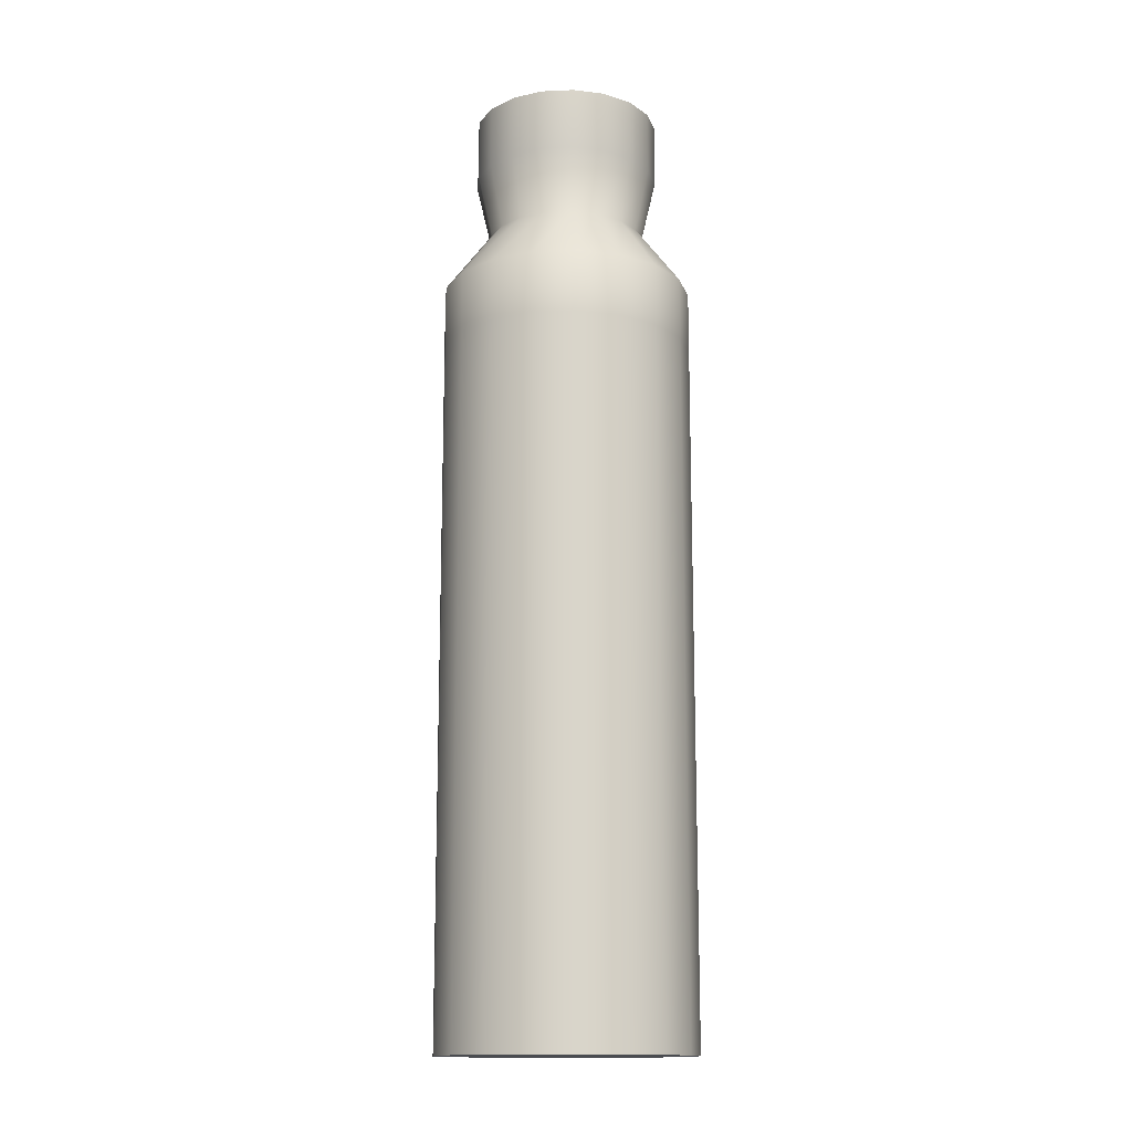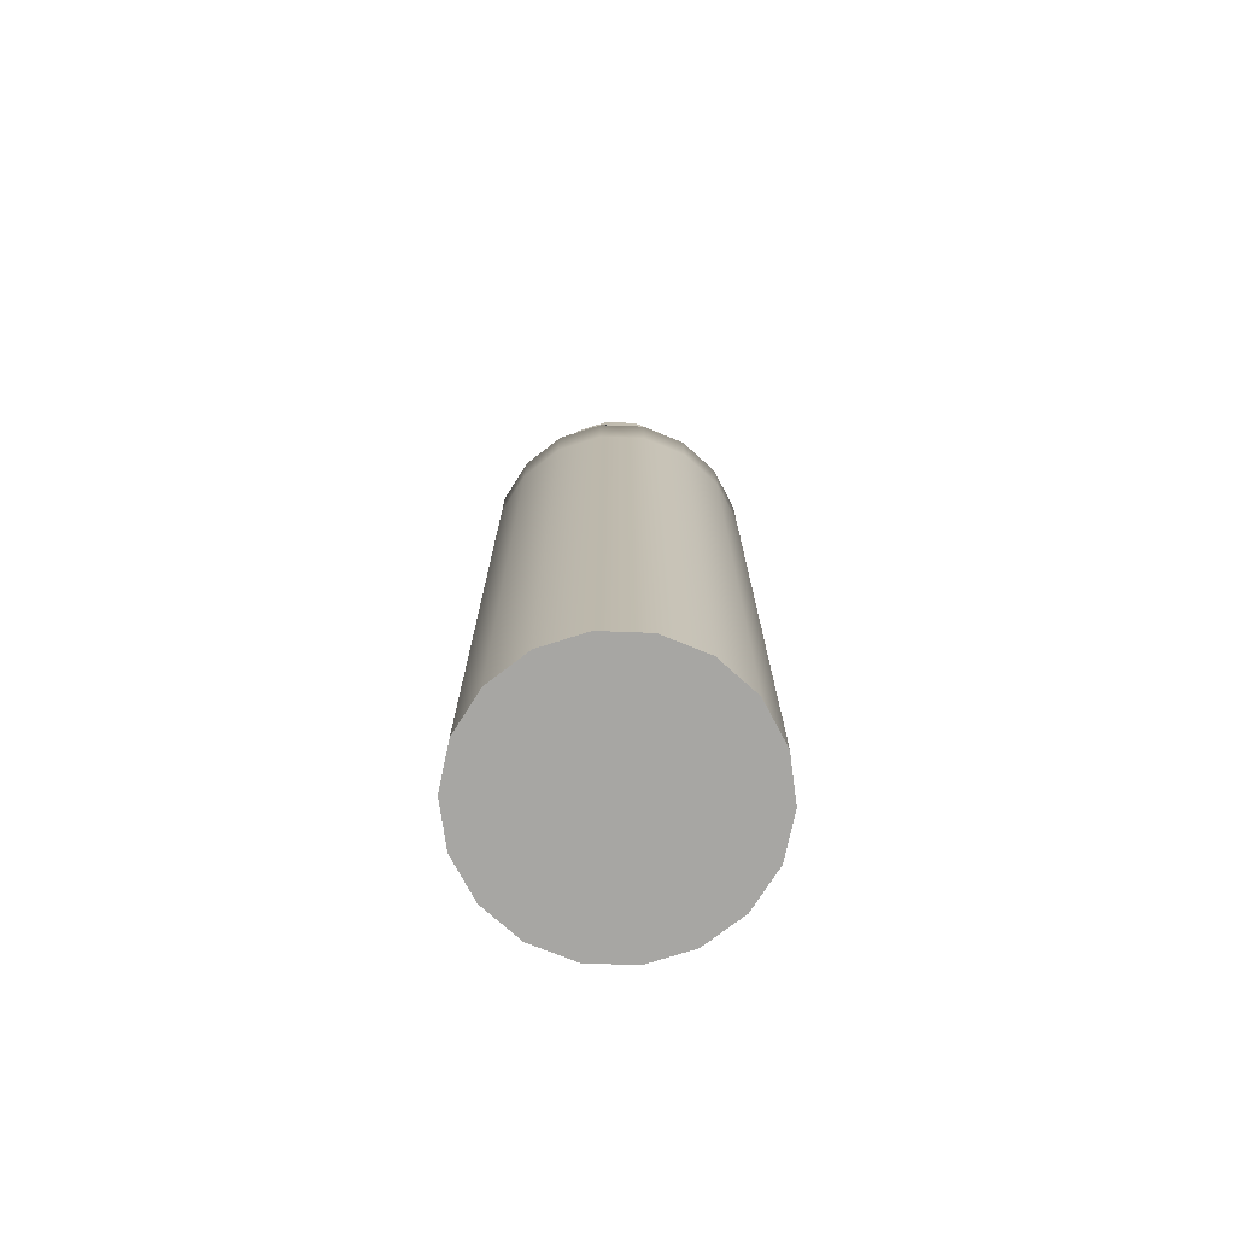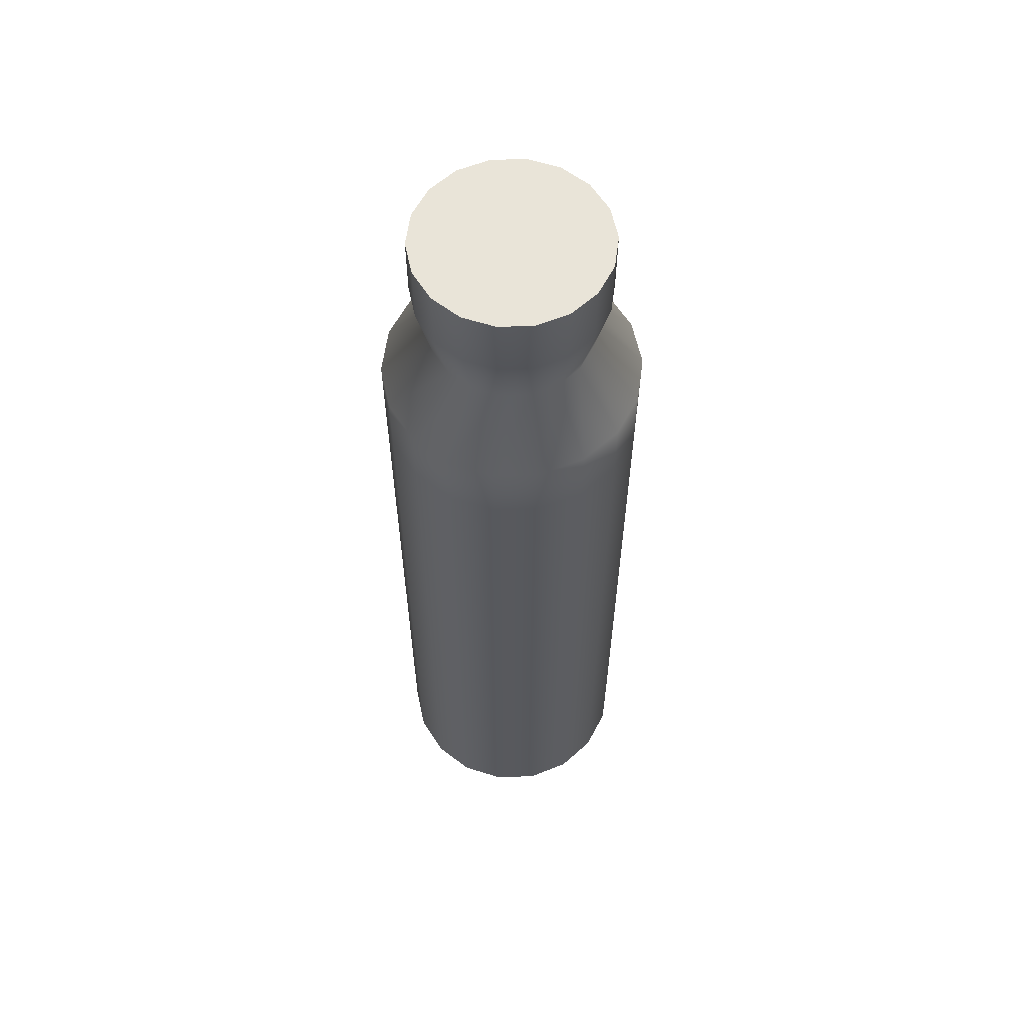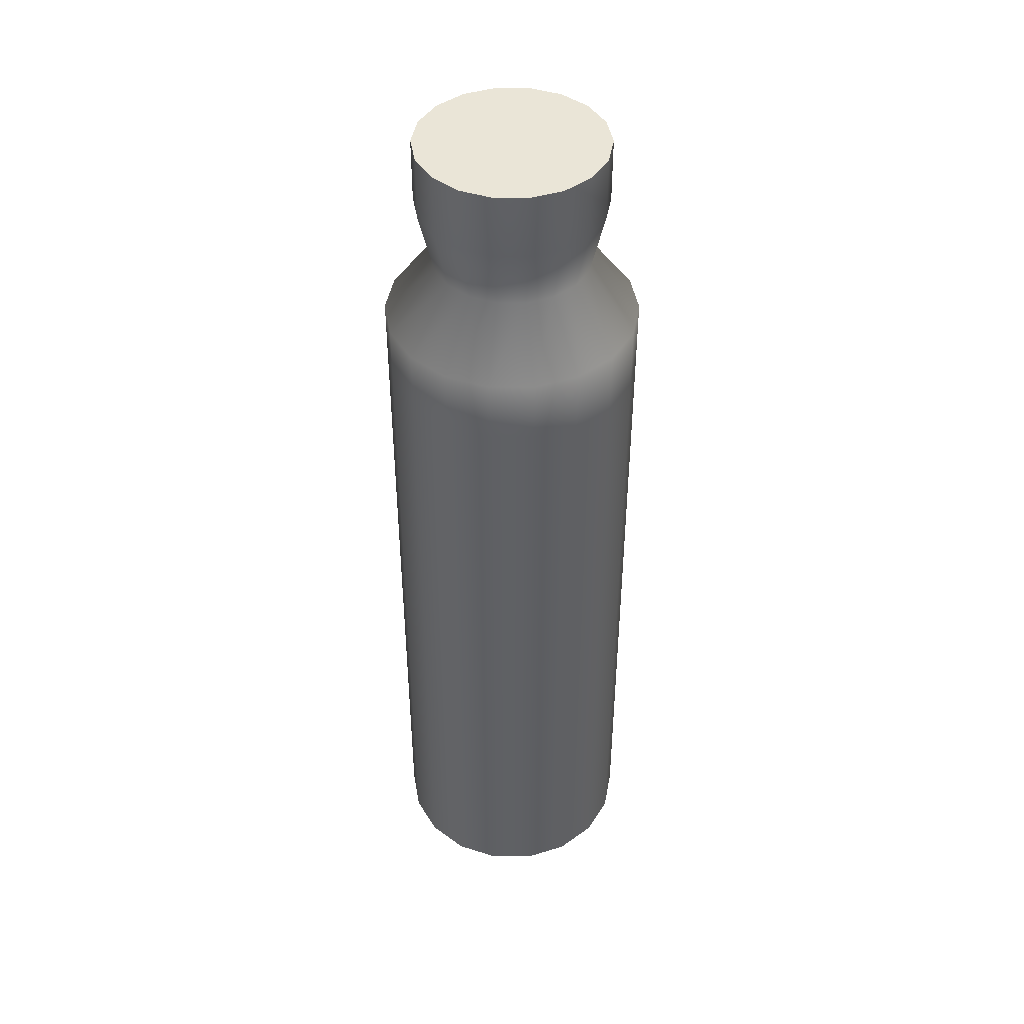
<metadata>
{"format":"obj","ext":"obj","renderer":"f3d","projection":"perspective","resolution":1024,"background":"white","views":[{"elev":-14.8,"azim":165.4,"up":"+Y"},{"elev":-74.2,"azim":17.8,"up":"+Y"},{"elev":60.1,"azim":-162.2,"up":"+Y"},{"elev":44.2,"azim":-79.7,"up":"+Y"}]}
</metadata>
<code>
v  9.456 0.2017 -0.015
v  8.886 0.2017 -3.248
v  8.886 4.947 -3.248
v  9.456 4.947 -0.015
v  7.244 0.2017 -6.092
v  7.244 4.947 -6.092
v  4.729 0.2017 -8.202
v  4.729 4.947 -8.202
v  1.644 0.2017 -9.325
v  1.644 4.947 -9.325
v  -1.639 0.2017 -9.325
v  -1.639 4.947 -9.325
v  -4.725 0.2017 -8.202
v  -4.725 4.947 -8.202
v  -7.24 0.2017 -6.092
v  -7.24 4.947 -6.092
v  -8.882 0.2017 -3.248
v  -8.882 4.947 -3.248
v  -9.452 0.2017 -0.015
v  -9.452 4.947 -0.015
v  -8.882 0.2017 3.218
v  -8.882 4.947 3.218
v  -7.24 0.2017 6.062
v  -7.24 4.947 6.062
v  -4.725 0.2017 8.172
v  -4.725 4.947 8.172
v  -1.639 0.2017 9.295
v  -1.639 4.947 9.295
v  1.644 0.2017 9.295
v  1.644 4.947 9.295
v  4.729 0.2017 8.172
v  4.729 4.947 8.172
v  7.244 0.2017 6.062
v  7.244 4.947 6.062
v  8.886 0.2017 3.218
v  8.886 4.947 3.218
v  8.886 9.693 -3.248
v  9.456 9.693 -0.015
v  7.244 9.693 -6.092
v  4.729 9.693 -8.202
v  1.644 9.693 -9.325
v  -1.639 9.693 -9.325
v  -4.725 9.693 -8.202
v  -7.24 9.693 -6.092
v  -8.882 9.693 -3.248
v  -9.452 9.693 -0.015
v  -8.882 9.693 3.218
v  -7.24 9.693 6.062
v  -4.725 9.693 8.172
v  -1.639 9.693 9.295
v  1.644 9.693 9.295
v  4.729 9.693 8.172
v  7.244 9.693 6.062
v  8.886 9.693 3.218
v  8.886 14.44 -3.248
v  9.456 14.44 -0.015
v  7.244 14.44 -6.092
v  4.729 14.44 -8.202
v  1.644 14.44 -9.325
v  -1.639 14.44 -9.325
v  -4.725 14.44 -8.202
v  -7.24 14.44 -6.092
v  -8.882 14.44 -3.248
v  -9.452 14.44 -0.015
v  -8.882 14.44 3.218
v  -7.24 14.44 6.062
v  -4.725 14.44 8.172
v  -1.639 14.44 9.295
v  1.644 14.44 9.295
v  4.729 14.44 8.172
v  7.244 14.44 6.062
v  8.886 14.44 3.218
v  8.886 19.18 -3.248
v  9.456 19.18 -0.015
v  7.244 19.18 -6.092
v  4.729 19.18 -8.202
v  1.644 19.18 -9.325
v  -1.639 19.18 -9.325
v  -4.725 19.18 -8.202
v  -7.24 19.18 -6.092
v  -8.882 19.18 -3.248
v  -9.452 19.18 -0.015
v  -8.882 19.18 3.218
v  -7.24 19.18 6.062
v  -4.725 19.18 8.172
v  -1.639 19.18 9.295
v  1.644 19.18 9.295
v  4.729 19.18 8.172
v  7.244 19.18 6.062
v  8.886 19.18 3.218
v  8.886 23.93 -3.248
v  9.456 23.93 -0.015
v  7.244 23.93 -6.092
v  4.729 23.93 -8.202
v  1.644 23.93 -9.325
v  -1.639 23.93 -9.325
v  -4.725 23.93 -8.202
v  -7.24 23.93 -6.092
v  -8.882 23.93 -3.248
v  -9.452 23.93 -0.015
v  -8.882 23.93 3.218
v  -7.24 23.93 6.062
v  -4.725 23.93 8.172
v  -1.639 23.93 9.295
v  1.644 23.93 9.295
v  4.729 23.93 8.172
v  7.244 23.93 6.062
v  8.886 23.93 3.218
v  8.886 28.68 -3.248
v  9.456 28.68 -0.015
v  7.244 28.68 -6.092
v  4.729 28.68 -8.202
v  1.644 28.68 -9.325
v  -1.639 28.68 -9.325
v  -4.725 28.68 -8.202
v  -7.24 28.68 -6.092
v  -8.882 28.68 -3.248
v  -9.452 28.68 -0.015
v  -8.882 28.68 3.218
v  -7.24 28.68 6.062
v  -4.725 28.68 8.172
v  -1.639 28.68 9.295
v  1.644 28.68 9.295
v  4.729 28.68 8.172
v  7.244 28.68 6.062
v  8.886 28.68 3.218
v  8.886 33.42 -3.248
v  9.456 33.42 -0.015
v  7.244 33.42 -6.092
v  4.729 33.42 -8.202
v  1.644 33.42 -9.325
v  -1.639 33.42 -9.325
v  -4.725 33.42 -8.202
v  -7.24 33.42 -6.092
v  -8.882 33.42 -3.248
v  -9.452 33.42 -0.015
v  -8.882 33.42 3.218
v  -7.24 33.42 6.062
v  -4.725 33.42 8.172
v  -1.639 33.42 9.295
v  1.644 33.42 9.295
v  4.729 33.42 8.172
v  7.244 33.42 6.062
v  8.886 33.42 3.218
v  8.886 38.17 -3.248
v  9.456 38.17 -0.015
v  7.244 38.17 -6.092
v  4.729 38.17 -8.202
v  1.644 38.17 -9.325
v  -1.639 38.17 -9.325
v  -4.725 38.17 -8.202
v  -7.24 38.17 -6.092
v  -8.882 38.17 -3.248
v  -9.452 38.17 -0.015
v  -8.882 38.17 3.218
v  -7.24 38.17 6.062
v  -4.725 38.17 8.172
v  -1.639 38.17 9.295
v  1.644 38.17 9.295
v  4.729 38.17 8.172
v  7.244 38.17 6.062
v  8.886 38.17 3.218
v  8.886 42.91 -3.248
v  9.456 42.91 -0.015
v  7.244 42.91 -6.092
v  4.729 42.91 -8.202
v  1.644 42.91 -9.325
v  -1.639 42.91 -9.325
v  -4.725 42.91 -8.202
v  -7.24 42.91 -6.092
v  -8.882 42.91 -3.248
v  -9.452 42.91 -0.015
v  -8.882 42.91 3.218
v  -7.24 42.91 6.062
v  -4.725 42.91 8.172
v  -1.639 42.91 9.295
v  1.644 42.91 9.295
v  4.729 42.91 8.172
v  7.244 42.91 6.062
v  8.886 42.91 3.218
v  8.886 47.66 -3.248
v  9.456 47.66 -0.015
v  7.244 47.66 -6.092
v  4.729 47.66 -8.202
v  1.644 47.66 -9.325
v  -1.639 47.66 -9.325
v  -4.725 47.66 -8.202
v  -7.24 47.66 -6.092
v  -8.882 47.66 -3.248
v  -9.452 47.66 -0.015
v  -8.882 47.66 3.218
v  -7.24 47.66 6.062
v  -4.725 47.66 8.172
v  -1.639 47.66 9.295
v  1.644 47.66 9.295
v  4.729 47.66 8.172
v  7.244 47.66 6.062
v  8.886 47.66 3.218
v  8.886 52.41 -3.248
v  9.456 52.41 -0.015
v  7.244 52.41 -6.092
v  4.729 52.41 -8.202
v  1.644 52.41 -9.325
v  -1.639 52.41 -9.325
v  -4.725 52.41 -8.202
v  -7.24 52.41 -6.092
v  -8.882 52.41 -3.248
v  -9.452 52.41 -0.015
v  -8.882 52.41 3.218
v  -7.24 52.41 6.062
v  -4.725 52.41 8.172
v  -1.639 52.41 9.295
v  1.644 52.41 9.295
v  4.729 52.41 8.172
v  7.244 52.41 6.062
v  8.886 52.41 3.218
v  8.886 57.15 -3.248
v  9.456 57.15 -0.015
v  7.244 57.15 -6.092
v  4.729 57.15 -8.202
v  1.644 57.15 -9.325
v  -1.639 57.15 -9.325
v  -4.725 57.15 -8.202
v  -7.24 57.15 -6.092
v  -8.882 57.15 -3.248
v  -9.452 57.15 -0.015
v  -8.882 57.15 3.218
v  -7.24 57.15 6.062
v  -4.725 57.15 8.172
v  -1.639 57.15 9.295
v  1.644 57.15 9.295
v  4.729 57.15 8.172
v  7.244 57.15 6.062
v  8.886 57.15 3.218
v  5.551 61.9 -2.035
v  5.907 61.9 -0.015
v  4.526 61.9 -3.811
v  2.955 61.9 -5.129
v  1.028 61.9 -5.83
v  -1.023 61.9 -5.83
v  -2.95 61.9 -5.129
v  -4.521 61.9 -3.811
v  -5.547 61.9 -2.035
v  -5.903 61.9 -0.015
v  -5.547 61.9 2.005
v  -4.521 61.9 3.781
v  -2.95 61.9 5.099
v  -1.023 61.9 5.8
v  1.028 61.9 5.8
v  2.955 61.9 5.099
v  4.526 61.9 3.781
v  5.551 61.9 2.005
v  6.582 66.64 -2.41
v  7.004 66.64 -0.015
v  5.366 66.64 -4.516
v  3.503 66.64 -6.079
v  1.218 66.64 -6.911
v  -1.214 66.64 -6.911
v  -3.499 66.64 -6.079
v  -5.362 66.64 -4.516
v  -6.578 66.64 -2.41
v  -7 66.64 -0.015
v  -6.578 66.64 2.38
v  -5.362 66.64 4.486
v  -3.499 66.64 6.049
v  -1.214 66.64 6.881
v  1.218 66.64 6.881
v  3.503 66.64 6.049
v  5.366 66.64 4.486
v  6.582 66.64 2.38
v  6.582 71.39 -2.41
v  7.004 71.39 -0.015
v  5.366 71.39 -4.516
v  3.503 71.39 -6.079
v  1.218 71.39 -6.911
v  -1.214 71.39 -6.911
v  -3.499 71.39 -6.079
v  -5.362 71.39 -4.516
v  -6.578 71.39 -2.41
v  -7 71.39 -0.015
v  -6.578 71.39 2.38
v  -5.362 71.39 4.486
v  -3.499 71.39 6.049
v  -1.214 71.39 6.881
v  1.218 71.39 6.881
v  3.503 71.39 6.049
v  5.366 71.39 4.486
v  6.582 71.39 2.38
v  4.729 0.2017 -0.015
v  4.444 0.2017 -1.632
v  3.623 0.2017 -3.054
v  2.366 0.2017 -4.109
v  0.8229 0.2017 -4.67
v  -0.8187 0.2017 -4.67
v  -2.361 0.2017 -4.109
v  -3.619 0.2017 -3.054
v  -4.44 0.2017 -1.632
v  -4.725 0.2017 -0.015
v  -4.44 0.2017 1.602
v  -3.619 0.2017 3.023
v  -2.361 0.2017 4.079
v  -0.8187 0.2017 4.64
v  0.8229 0.2017 4.64
v  2.366 0.2017 4.079
v  3.623 0.2017 3.023
v  4.444 0.2017 1.602
v  0.0021 0.2017 -0.015
v  4.444 71.39 -1.632
v  4.729 71.39 -0.015
v  3.623 71.39 -3.054
v  2.366 71.39 -4.109
v  0.8229 71.39 -4.67
v  -0.8187 71.39 -4.67
v  -2.361 71.39 -4.109
v  -3.619 71.39 -3.054
v  -4.44 71.39 -1.632
v  -4.725 71.39 -0.015
v  -4.44 71.39 1.602
v  -3.619 71.39 3.023
v  -2.361 71.39 4.079
v  -0.8187 71.39 4.64
v  0.8229 71.39 4.64
v  2.366 71.39 4.079
v  3.623 71.39 3.023
v  4.444 71.39 1.602
v  0.0021 71.39 -0.015
g Cylinder001
f 1 2 3 4
f 2 5 6 3
f 5 7 8 6
f 7 9 10 8
f 9 11 12 10
f 11 13 14 12
f 13 15 16 14
f 15 17 18 16
f 17 19 20 18
f 19 21 22 20
f 21 23 24 22
f 23 25 26 24
f 25 27 28 26
f 27 29 30 28
f 29 31 32 30
f 31 33 34 32
f 33 35 36 34
f 35 1 4 36
f 4 3 37 38
f 3 6 39 37
f 6 8 40 39
f 8 10 41 40
f 10 12 42 41
f 12 14 43 42
f 14 16 44 43
f 16 18 45 44
f 18 20 46 45
f 20 22 47 46
f 22 24 48 47
f 24 26 49 48
f 26 28 50 49
f 28 30 51 50
f 30 32 52 51
f 32 34 53 52
f 34 36 54 53
f 36 4 38 54
f 38 37 55 56
f 37 39 57 55
f 39 40 58 57
f 40 41 59 58
f 41 42 60 59
f 42 43 61 60
f 43 44 62 61
f 44 45 63 62
f 45 46 64 63
f 46 47 65 64
f 47 48 66 65
f 48 49 67 66
f 49 50 68 67
f 50 51 69 68
f 51 52 70 69
f 52 53 71 70
f 53 54 72 71
f 54 38 56 72
f 56 55 73 74
f 55 57 75 73
f 57 58 76 75
f 58 59 77 76
f 59 60 78 77
f 60 61 79 78
f 61 62 80 79
f 62 63 81 80
f 63 64 82 81
f 64 65 83 82
f 65 66 84 83
f 66 67 85 84
f 67 68 86 85
f 68 69 87 86
f 69 70 88 87
f 70 71 89 88
f 71 72 90 89
f 72 56 74 90
f 74 73 91 92
f 73 75 93 91
f 75 76 94 93
f 76 77 95 94
f 77 78 96 95
f 78 79 97 96
f 79 80 98 97
f 80 81 99 98
f 81 82 100 99
f 82 83 101 100
f 83 84 102 101
f 84 85 103 102
f 85 86 104 103
f 86 87 105 104
f 87 88 106 105
f 88 89 107 106
f 89 90 108 107
f 90 74 92 108
f 92 91 109 110
f 91 93 111 109
f 93 94 112 111
f 94 95 113 112
f 95 96 114 113
f 96 97 115 114
f 97 98 116 115
f 98 99 117 116
f 99 100 118 117
f 100 101 119 118
f 101 102 120 119
f 102 103 121 120
f 103 104 122 121
f 104 105 123 122
f 105 106 124 123
f 106 107 125 124
f 107 108 126 125
f 108 92 110 126
f 110 109 127 128
f 109 111 129 127
f 111 112 130 129
f 112 113 131 130
f 113 114 132 131
f 114 115 133 132
f 115 116 134 133
f 116 117 135 134
f 117 118 136 135
f 118 119 137 136
f 119 120 138 137
f 120 121 139 138
f 121 122 140 139
f 122 123 141 140
f 123 124 142 141
f 124 125 143 142
f 125 126 144 143
f 126 110 128 144
f 128 127 145 146
f 127 129 147 145
f 129 130 148 147
f 130 131 149 148
f 131 132 150 149
f 132 133 151 150
f 133 134 152 151
f 134 135 153 152
f 135 136 154 153
f 136 137 155 154
f 137 138 156 155
f 138 139 157 156
f 139 140 158 157
f 140 141 159 158
f 141 142 160 159
f 142 143 161 160
f 143 144 162 161
f 144 128 146 162
f 146 145 163 164
f 145 147 165 163
f 147 148 166 165
f 148 149 167 166
f 149 150 168 167
f 150 151 169 168
f 151 152 170 169
f 152 153 171 170
f 153 154 172 171
f 154 155 173 172
f 155 156 174 173
f 156 157 175 174
f 157 158 176 175
f 158 159 177 176
f 159 160 178 177
f 160 161 179 178
f 161 162 180 179
f 162 146 164 180
f 164 163 181 182
f 163 165 183 181
f 165 166 184 183
f 166 167 185 184
f 167 168 186 185
f 168 169 187 186
f 169 170 188 187
f 170 171 189 188
f 171 172 190 189
f 172 173 191 190
f 173 174 192 191
f 174 175 193 192
f 175 176 194 193
f 176 177 195 194
f 177 178 196 195
f 178 179 197 196
f 179 180 198 197
f 180 164 182 198
f 182 181 199 200
f 181 183 201 199
f 183 184 202 201
f 184 185 203 202
f 185 186 204 203
f 186 187 205 204
f 187 188 206 205
f 188 189 207 206
f 189 190 208 207
f 190 191 209 208
f 191 192 210 209
f 192 193 211 210
f 193 194 212 211
f 194 195 213 212
f 195 196 214 213
f 196 197 215 214
f 197 198 216 215
f 198 182 200 216
f 200 199 217 218
f 199 201 219 217
f 201 202 220 219
f 202 203 221 220
f 203 204 222 221
f 204 205 223 222
f 205 206 224 223
f 206 207 225 224
f 207 208 226 225
f 208 209 227 226
f 209 210 228 227
f 210 211 229 228
f 211 212 230 229
f 212 213 231 230
f 213 214 232 231
f 214 215 233 232
f 215 216 234 233
f 216 200 218 234
f 218 217 235 236
f 217 219 237 235
f 219 220 238 237
f 220 221 239 238
f 221 222 240 239
f 222 223 241 240
f 223 224 242 241
f 224 225 243 242
f 225 226 244 243
f 226 227 245 244
f 227 228 246 245
f 228 229 247 246
f 229 230 248 247
f 230 231 249 248
f 231 232 250 249
f 232 233 251 250
f 233 234 252 251
f 234 218 236 252
f 236 235 253 254
f 235 237 255 253
f 237 238 256 255
f 238 239 257 256
f 239 240 258 257
f 240 241 259 258
f 241 242 260 259
f 242 243 261 260
f 243 244 262 261
f 244 245 263 262
f 245 246 264 263
f 246 247 265 264
f 247 248 266 265
f 248 249 267 266
f 249 250 268 267
f 250 251 269 268
f 251 252 270 269
f 252 236 254 270
f 254 253 271 272
f 253 255 273 271
f 255 256 274 273
f 256 257 275 274
f 257 258 276 275
f 258 259 277 276
f 259 260 278 277
f 260 261 279 278
f 261 262 280 279
f 262 263 281 280
f 263 264 282 281
f 264 265 283 282
f 265 266 284 283
f 266 267 285 284
f 267 268 286 285
f 268 269 287 286
f 269 270 288 287
f 270 254 272 288
f 2 1 289 290
f 5 2 290 291
f 7 5 291 292
f 9 7 292 293
f 11 9 293 294
f 13 11 294 295
f 15 13 295 296
f 17 15 296 297
f 19 17 297 298
f 21 19 298 299
f 23 21 299 300
f 25 23 300 301
f 27 25 301 302
f 29 27 302 303
f 31 29 303 304
f 33 31 304 305
f 35 33 305 306
f 1 35 306 289
f 290 289 307
f 291 290 307
f 292 291 307
f 293 292 307
f 294 293 307
f 295 294 307
f 296 295 307
f 297 296 307
f 298 297 307
f 299 298 307
f 300 299 307
f 301 300 307
f 302 301 307
f 303 302 307
f 304 303 307
f 305 304 307
f 306 305 307
f 289 306 307
f 272 271 308 309
f 271 273 310 308
f 273 274 311 310
f 274 275 312 311
f 275 276 313 312
f 276 277 314 313
f 277 278 315 314
f 278 279 316 315
f 279 280 317 316
f 280 281 318 317
f 281 282 319 318
f 282 283 320 319
f 283 284 321 320
f 284 285 322 321
f 285 286 323 322
f 286 287 324 323
f 287 288 325 324
f 288 272 309 325
f 309 308 326
f 308 310 326
f 310 311 326
f 311 312 326
f 312 313 326
f 313 314 326
f 314 315 326
f 315 316 326
f 316 317 326
f 317 318 326
f 318 319 326
f 319 320 326
f 320 321 326
f 321 322 326
f 322 323 326
f 323 324 326
f 324 325 326
f 325 309 326

</code>
